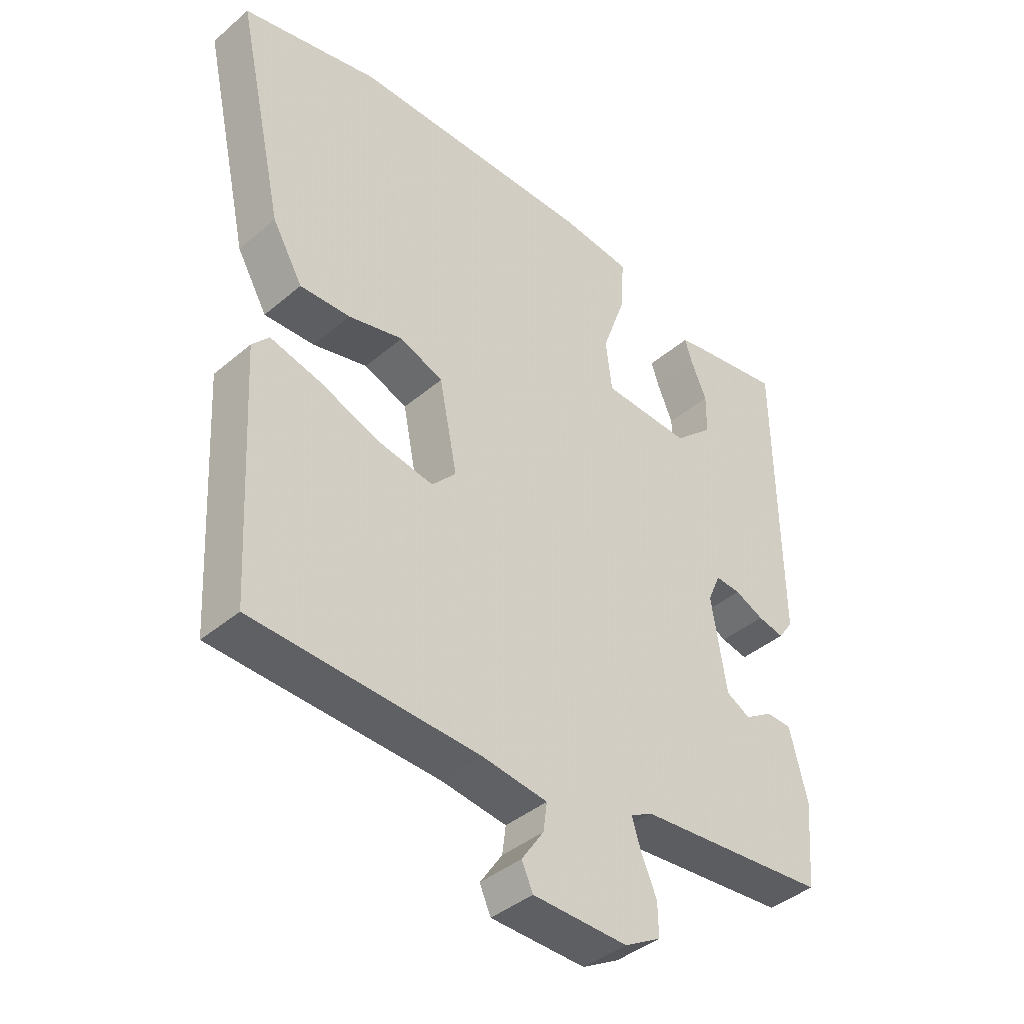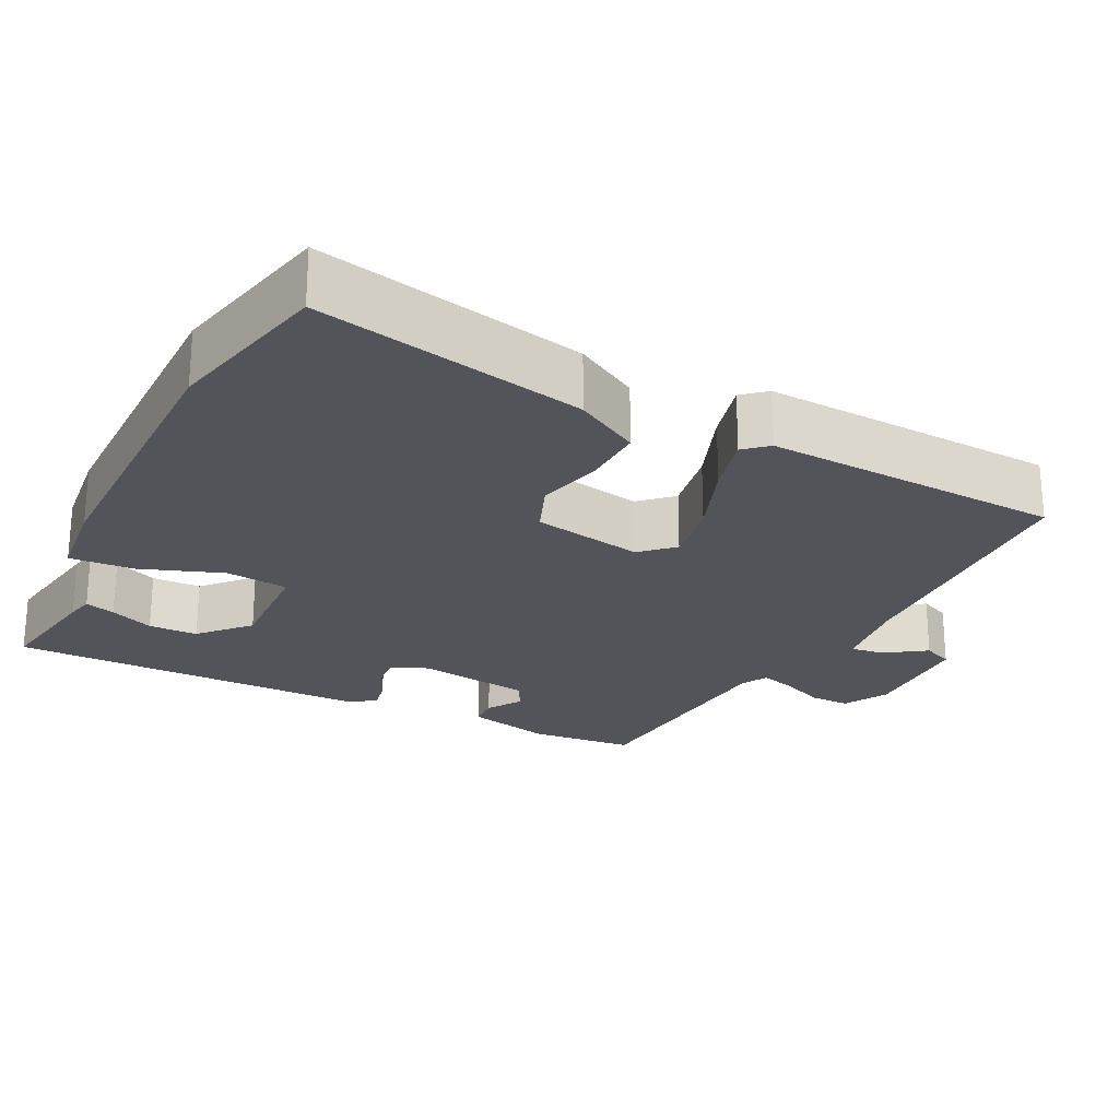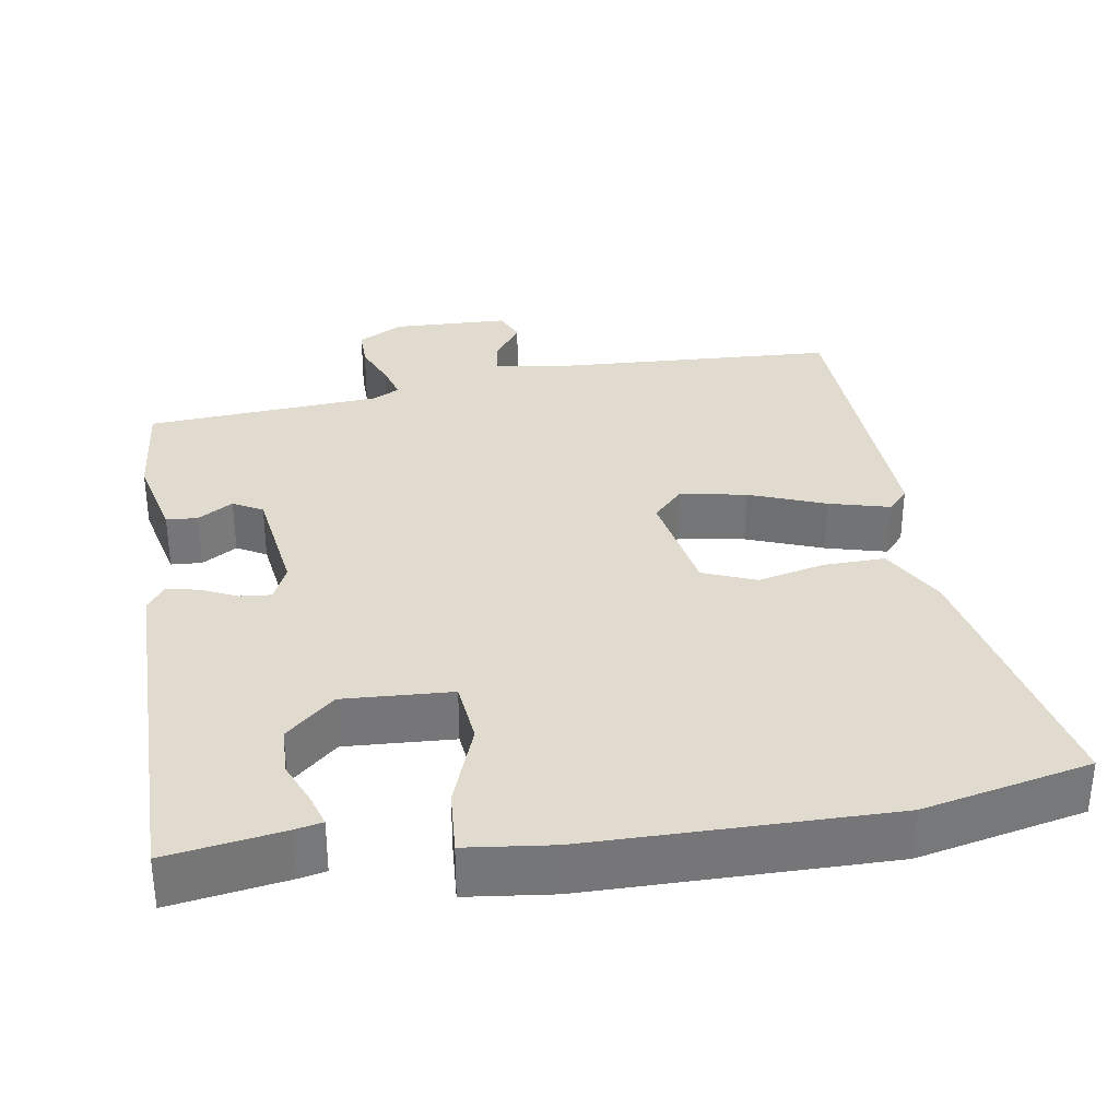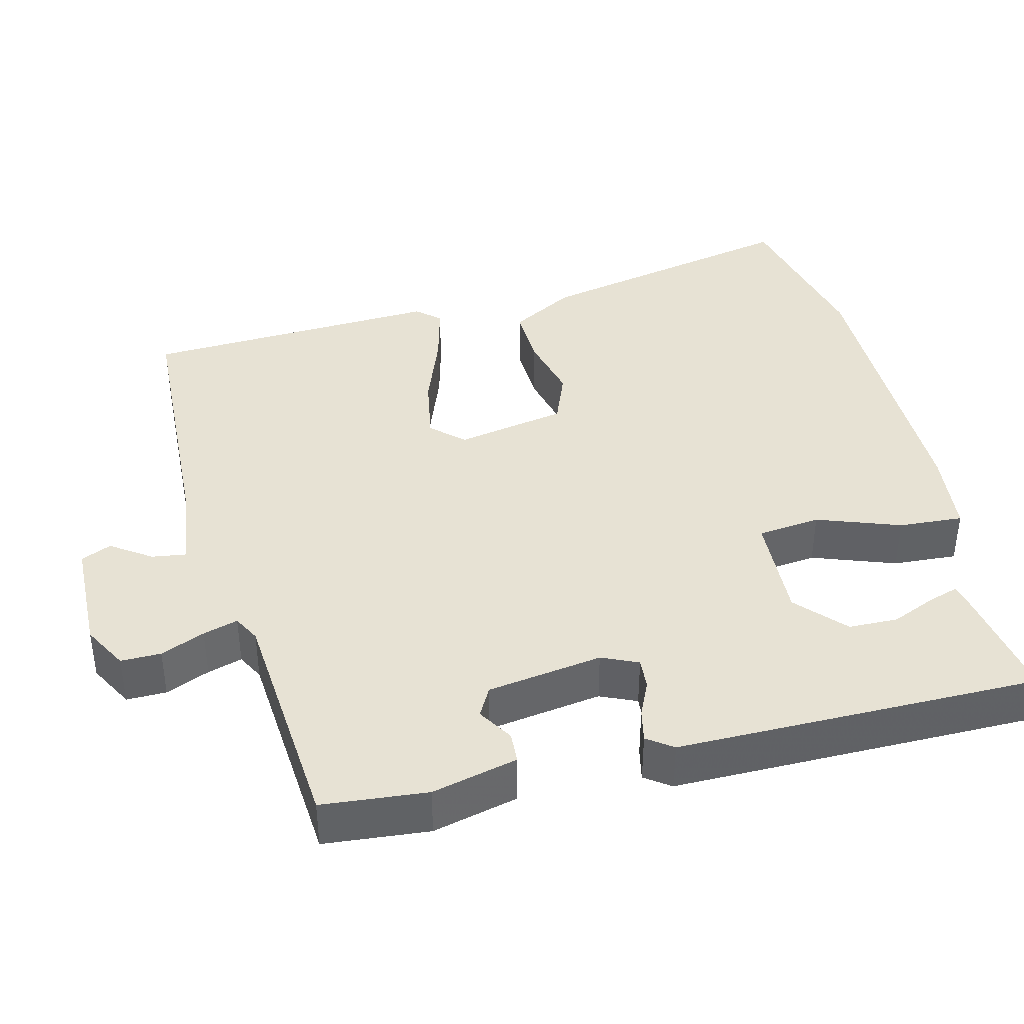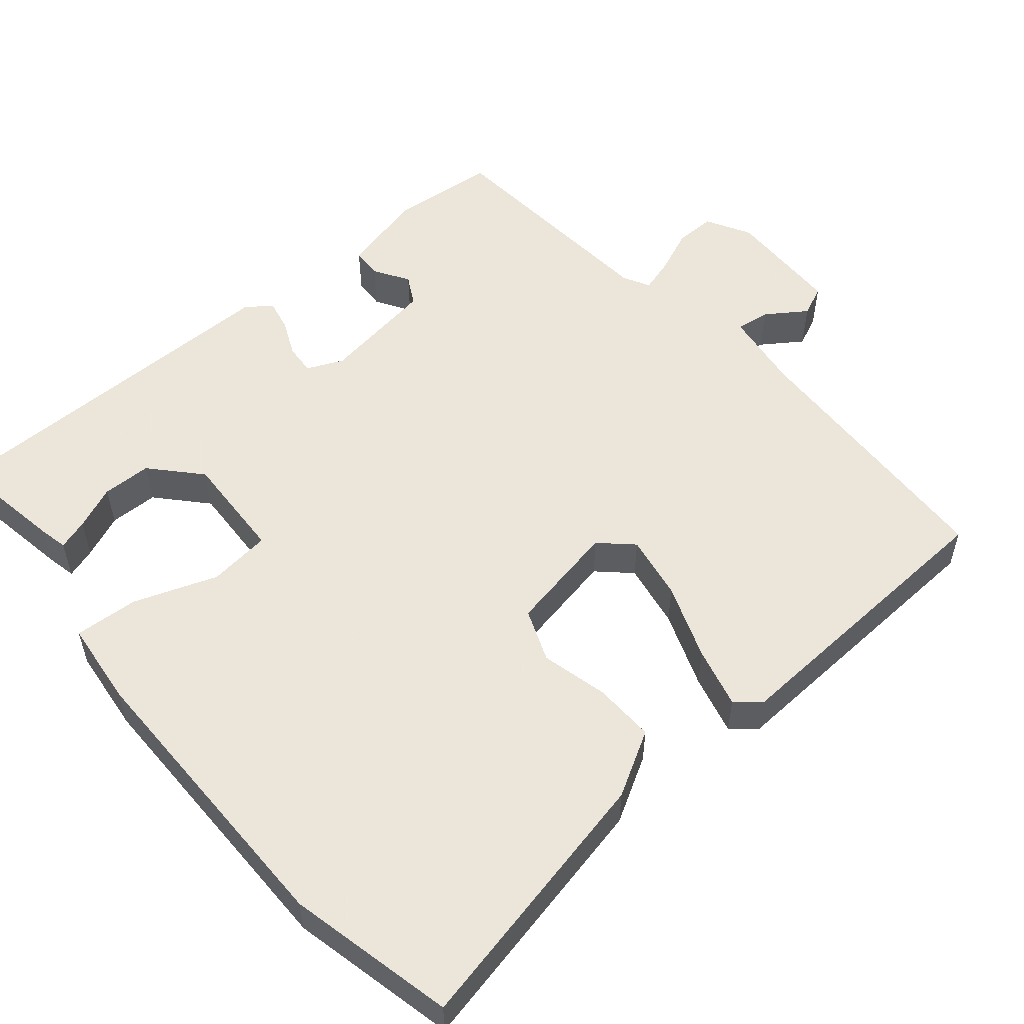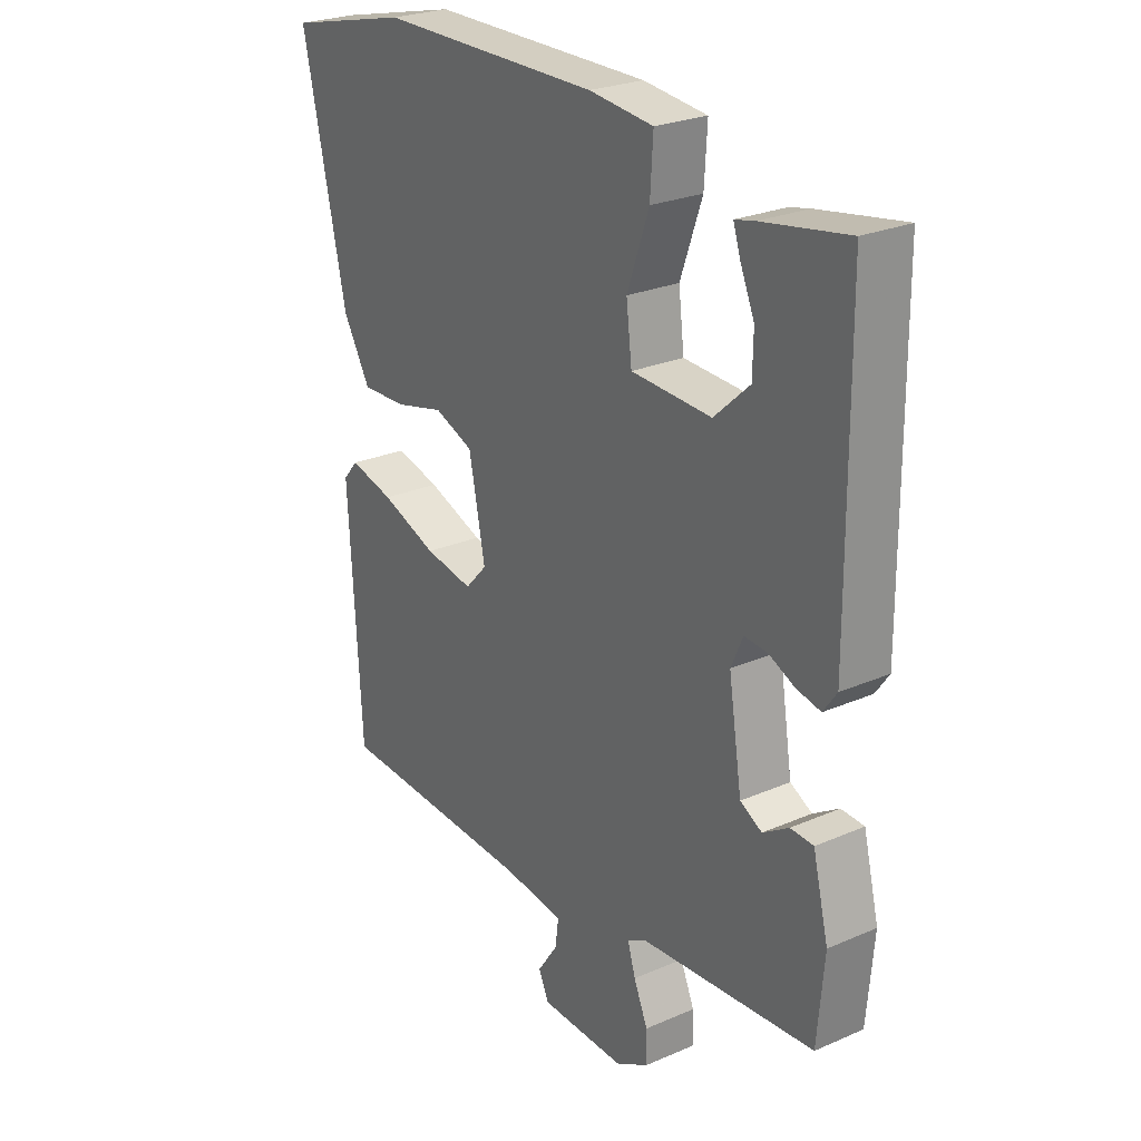
<metadata>
{"format":"obj","ext":"obj","renderer":"f3d","projection":"perspective","resolution":1024,"background":"white","views":[{"elev":-40.9,"azim":135.9,"up":"+Z"},{"elev":-23.7,"azim":63.6,"up":"+Y"},{"elev":33.5,"azim":-8.3,"up":"+Y"},{"elev":40.0,"azim":-103.6,"up":"+Y"},{"elev":54.2,"azim":50.1,"up":"+Y"},{"elev":25.6,"azim":-124.7,"up":"+Z"}]}
</metadata>
<code>
v 0.475 0.07 -0.496
v 0.112 0.07 -0.51
v 0.006 0.07 -0.524
v 0.012 0.07 -0.569
v 0.048 0.07 -0.622
v 0.03 0.07 -0.662
v -0.123 0.07 -0.665
v -0.182 0.07 -0.632
v -0.181 0.07 -0.579
v -0.156 0.07 -0.521
v -0.142 0.07 -0.475
v -0.177 0.07 -0.456
v -0.487 0.07 -0.429
v -0.499 0.07 -0.29
v -0.471 0.07 -0.177
v -0.43 0.07 -0.175
v -0.384 0.07 -0.204
v -0.345 0.07 -0.183
v -0.321 0.07 -0.031
v -0.342 0.07 0.017
v -0.383 0.07 0.014
v -0.43 0.07 -0.007
v -0.473 0.07 -0.016
v -0.497 0.07 0.018
v -0.493 0.07 0.499
v -0.341 0.07 0.473
v -0.305 0.07 0.465
v -0.318 0.07 0.425
v -0.343 0.07 0.367
v -0.342 0.07 0.302
v -0.279 0.07 0.244
v -0.136 0.07 0.25
v -0.126 0.07 0.333
v -0.165 0.07 0.443
v -0.17 0.07 0.528
v -0.056 0.07 0.54
v 0.338 0.07 0.538
v 0.558 0.07 0.487
v 0.48 0.07 0.132
v 0.431 0.07 0.047
v 0.35 0.07 0.05
v 0.262 0.07 0.072
v 0.192 0.07 0.045
v 0.163 0.07 -0.101
v 0.202 0.07 -0.143
v 0.289 0.07 -0.128
v 0.39 0.07 -0.091
v 0.47 0.07 -0.071
v 0.497 0.07 -0.102
v 0.475 0 -0.496
v 0.112 0 -0.51
v 0.006 0 -0.524
v 0.012 0 -0.569
v 0.048 0 -0.622
v 0.03 0 -0.662
v -0.123 0 -0.665
v -0.182 0 -0.632
v -0.181 0 -0.579
v -0.156 0 -0.521
v -0.142 0 -0.475
v -0.177 0 -0.456
v -0.487 0 -0.429
v -0.499 0 -0.29
v -0.471 0 -0.177
v -0.43 0 -0.175
v -0.384 0 -0.204
v -0.345 0 -0.183
v -0.321 0 -0.031
v -0.342 0 0.017
v -0.383 0 0.014
v -0.43 0 -0.007
v -0.473 0 -0.016
v -0.497 0 0.018
v -0.493 0 0.499
v -0.341 0 0.473
v -0.305 0 0.465
v -0.318 0 0.425
v -0.343 0 0.367
v -0.342 0 0.302
v -0.279 0 0.244
v -0.136 0 0.25
v -0.126 0 0.333
v -0.165 0 0.443
v -0.17 0 0.528
v -0.056 0 0.54
v 0.338 0 0.538
v 0.558 0 0.487
v 0.48 0 0.132
v 0.431 0 0.047
v 0.35 0 0.05
v 0.262 0 0.072
v 0.192 0 0.045
v 0.163 0 -0.101
v 0.202 0 -0.143
v 0.289 0 -0.128
v 0.39 0 -0.091
v 0.47 0 -0.071
v 0.497 0 -0.102
f 46 47 48 49
f 45 46 49 1
f 44 45 1 2
f 39 40 41 42
f 37 38 39 42
f 37 42 43
f 36 37 43
f 33 34 35 36
f 32 33 36 43
f 31 32 43 44
f 26 27 28 29
f 24 25 26 29
f 24 29 30
f 21 22 23 24
f 20 21 24 30
f 19 20 30 31
f 14 15 16 17
f 12 13 14 17
f 11 12 17 18
f 7 8 9 10
f 7 10 11
f 4 5 6 7
f 3 4 7 11
f 19 31 44 2
f 11 18 19
f 2 3 11 19
f 98 97 96 95
f 50 98 95 94
f 51 50 94 93
f 91 90 89 88
f 91 88 87 86
f 92 91 86
f 92 86 85
f 85 84 83 82
f 92 85 82 81
f 93 92 81 80
f 78 77 76 75
f 78 75 74 73
f 79 78 73
f 73 72 71 70
f 79 73 70 69
f 80 79 69 68
f 66 65 64 63
f 66 63 62 61
f 67 66 61 60
f 59 58 57 56
f 60 59 56
f 56 55 54 53
f 60 56 53 52
f 51 93 80 68
f 68 67 60
f 68 60 52 51
f 1 50 51 2
f 2 51 52 3
f 3 52 53 4
f 4 53 54 5
f 5 54 55 6
f 6 55 56 7
f 7 56 57 8
f 8 57 58 9
f 9 58 59 10
f 10 59 60 11
f 11 60 61 12
f 12 61 62 13
f 13 62 63 14
f 14 63 64 15
f 15 64 65 16
f 16 65 66 17
f 17 66 67 18
f 18 67 68 19
f 19 68 69 20
f 20 69 70 21
f 21 70 71 22
f 22 71 72 23
f 23 72 73 24
f 24 73 74 25
f 25 74 75 26
f 26 75 76 27
f 27 76 77 28
f 28 77 78 29
f 29 78 79 30
f 30 79 80 31
f 31 80 81 32
f 32 81 82 33
f 33 82 83 34
f 34 83 84 35
f 35 84 85 36
f 36 85 86 37
f 37 86 87 38
f 38 87 88 39
f 39 88 89 40
f 40 89 90 41
f 41 90 91 42
f 42 91 92 43
f 43 92 93 44
f 44 93 94 45
f 45 94 95 46
f 46 95 96 47
f 47 96 97 48
f 48 97 98 49
f 49 98 50 1

</code>
